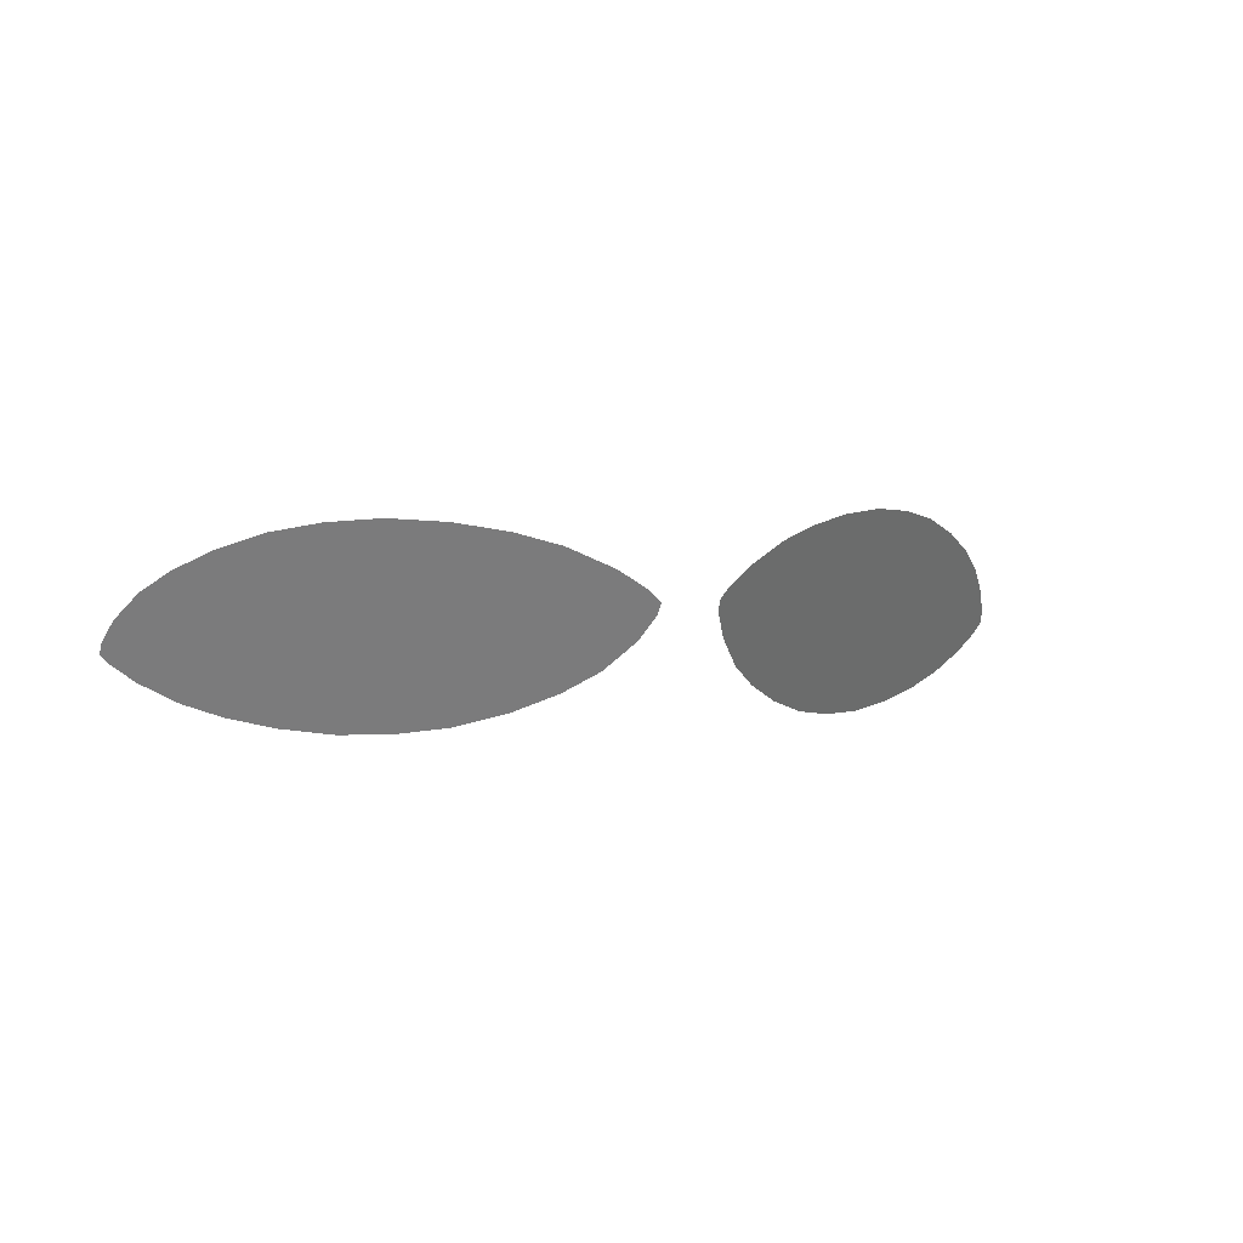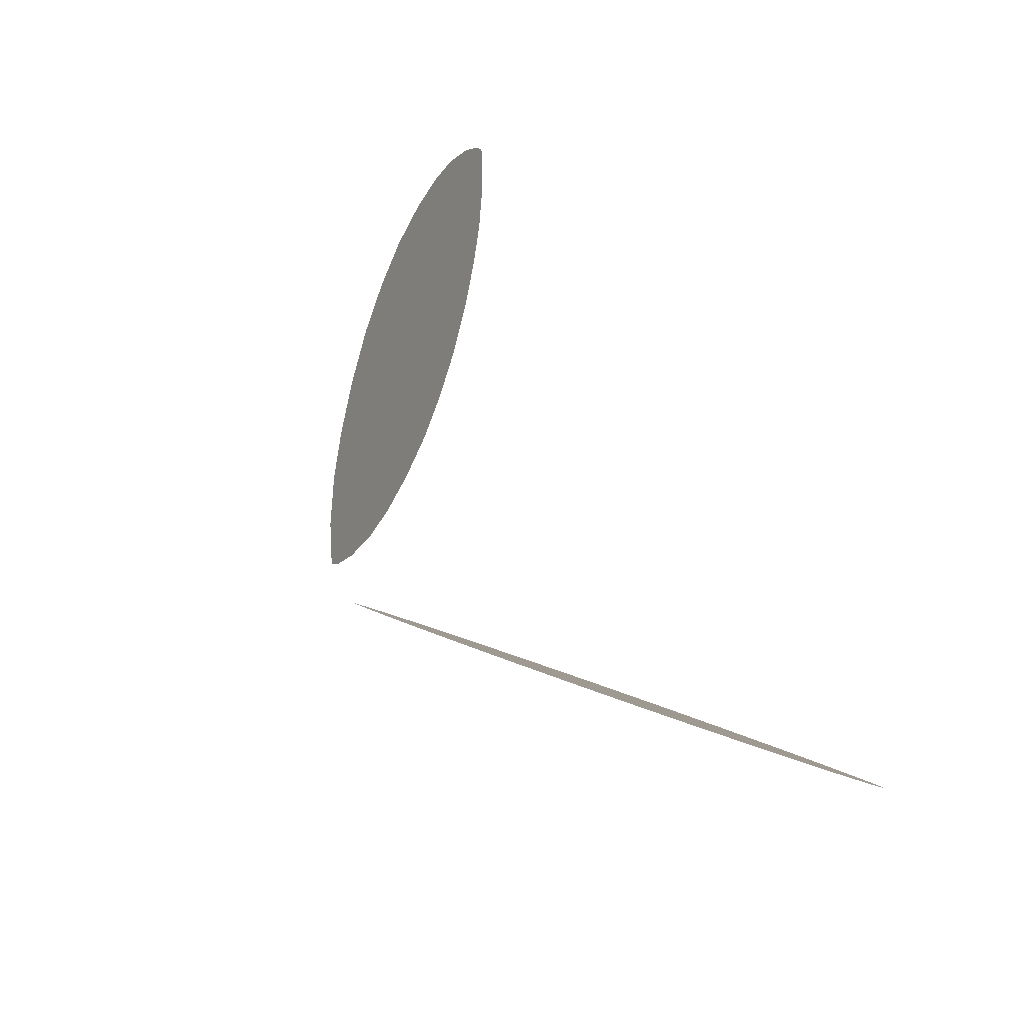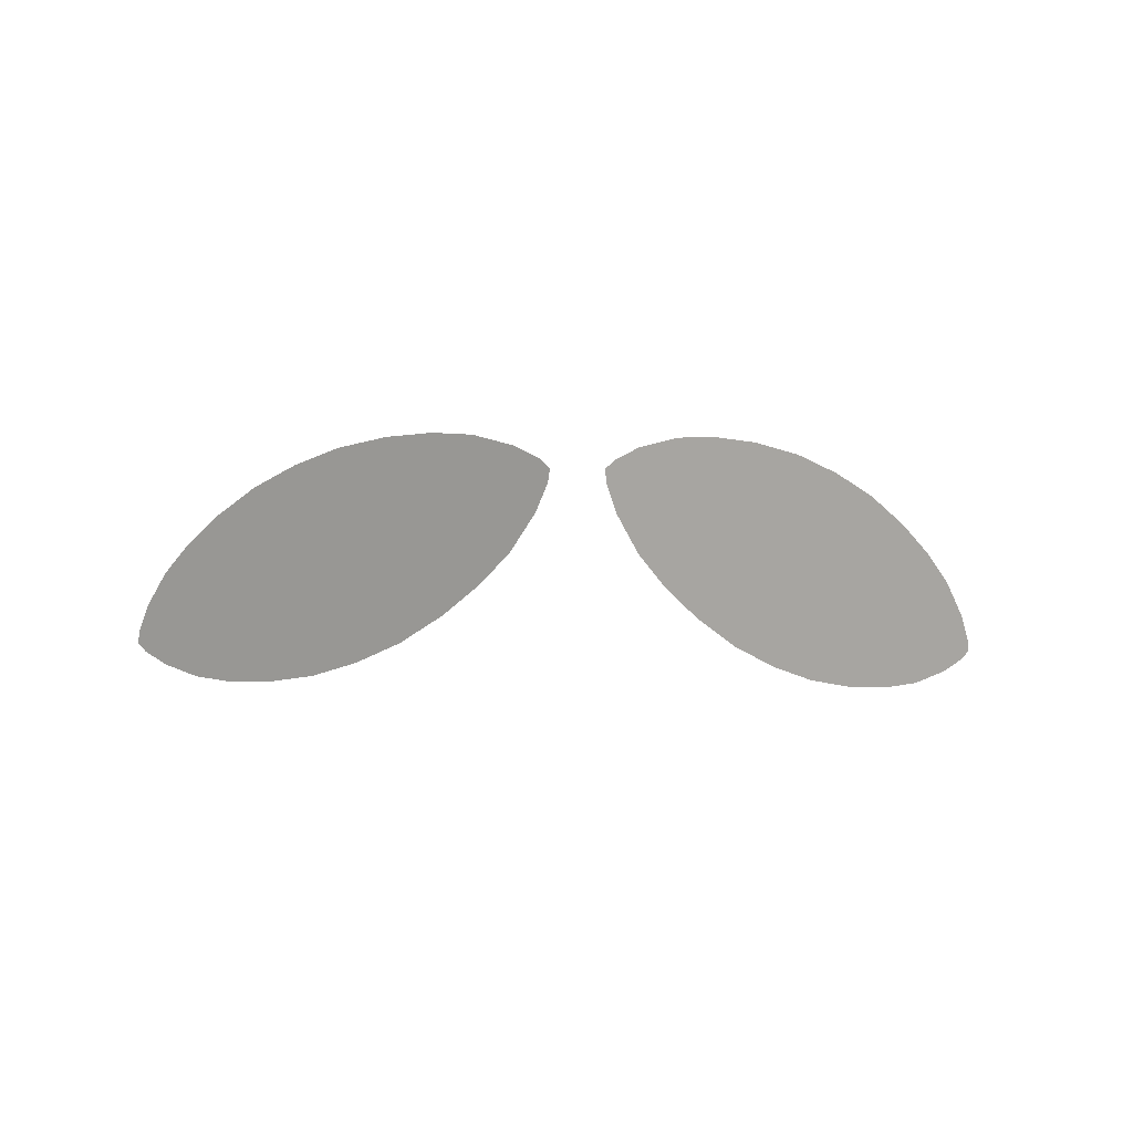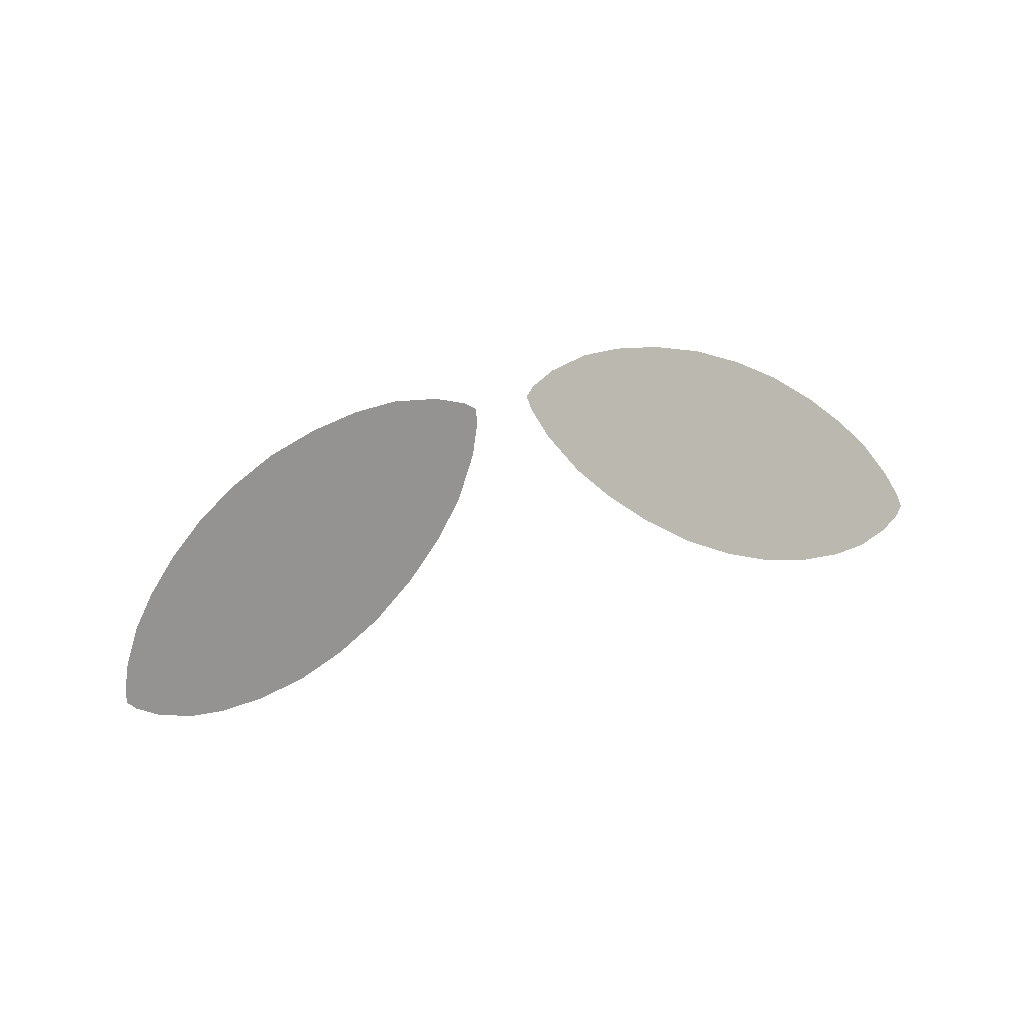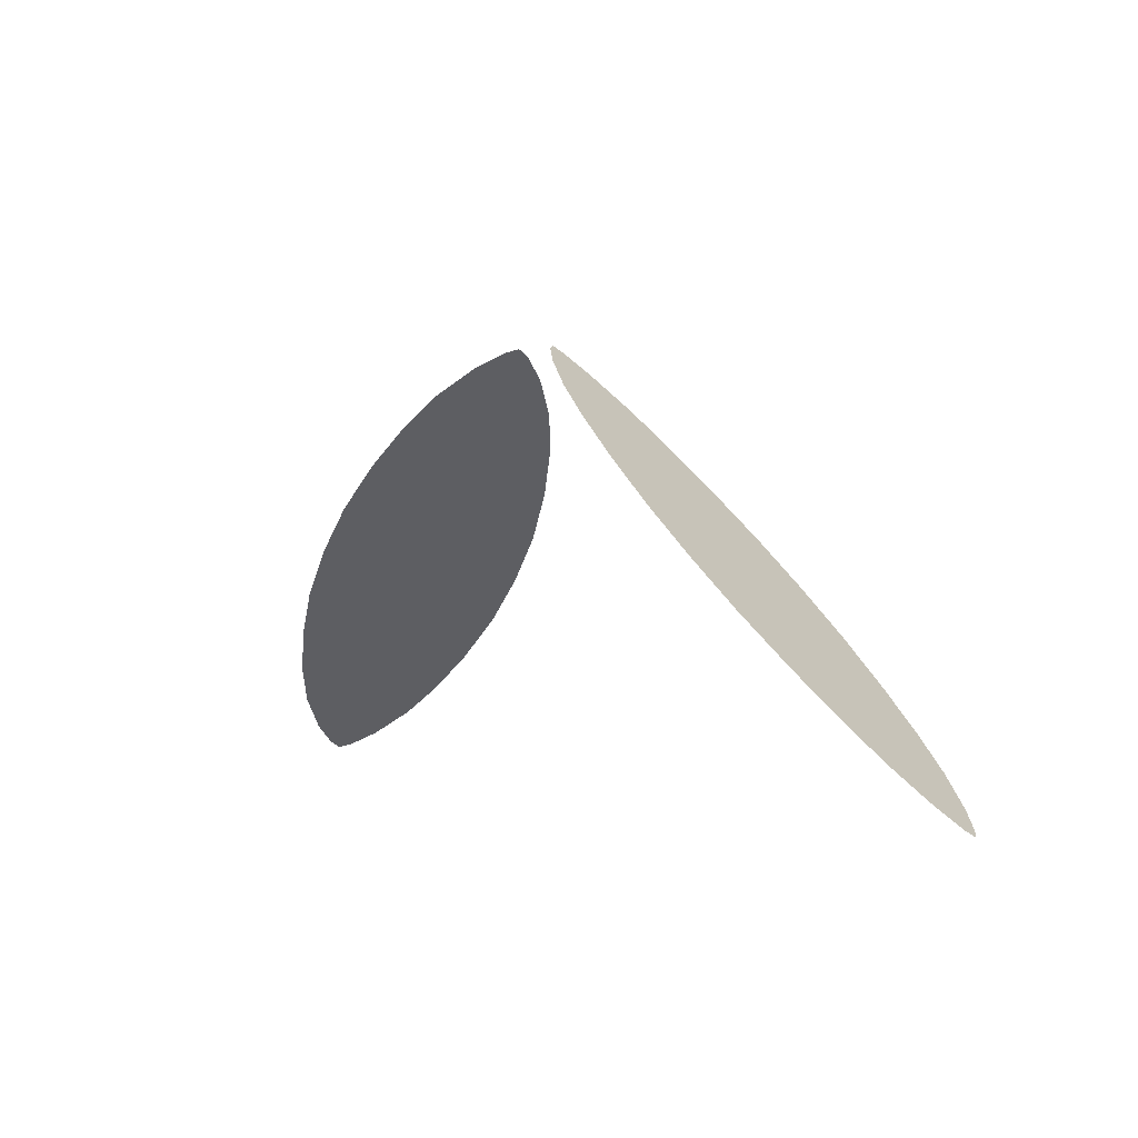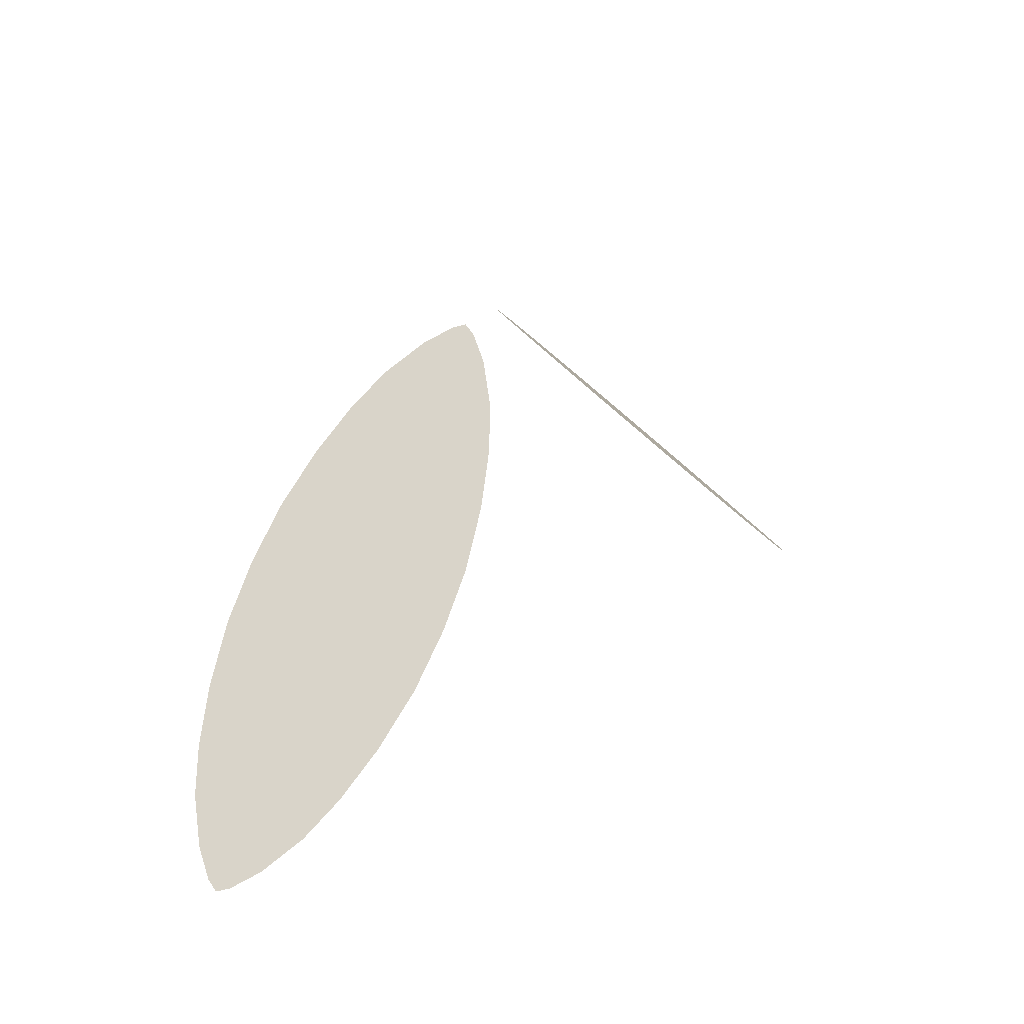
<metadata>
{"format":"obj","ext":"obj","renderer":"f3d","projection":"perspective","resolution":1024,"background":"white","views":[{"elev":6.7,"azim":-16.0,"up":"+Y"},{"elev":67.9,"azim":61.4,"up":"+Y"},{"elev":-14.1,"azim":-2.8,"up":"+Y"},{"elev":70.9,"azim":-14.8,"up":"+Z"},{"elev":0.9,"azim":-129.2,"up":"+Z"},{"elev":26.5,"azim":-48.6,"up":"+Z"}]}
</metadata>
<code>
g pm0402_00_WingBSkin
v -0.2561 0.5401 -0.2243
v -0.1942 0.4706 -0.2016
v -0.2204 0.549 -0.1893
v -0.1833 0.5535 -0.1549
v -0.2306 0.4639 -0.2363
v -0.2674 0.4571 -0.2713
v -0.2902 0.5254 -0.2606
v -0.2995 0.4512 -0.302
v -0.3186 0.5082 -0.2931
v -0.3404 0.49 -0.3202
v -0.1579 0.4773 -0.1669
v -0.1681 0.3921 -0.2139
v -0.2052 0.3876 -0.2482
v -0.2446 0.3888 -0.282
v -0.1324 0.4011 -0.1788
v -0.2805 0.3941 -0.311
v -0.09831 0.4157 -0.1426
v -0.1211 0.4841 -0.1318
v -0.1439 0.5524 -0.1211
v -0.06991 0.433 -0.1101
v -0.3258 0.4463 -0.3271
v -0.3112 0.4026 -0.3339
v -0.3419 0.4171 -0.3541
v -0.08894 0.49 -0.1012
v -0.108 0.547 -0.09224
v -0.07726 0.5385 -0.06928
v -0.3501 0.4418 -0.3502
v -0.3584 0.4666 -0.3464
v -0.3611 0.4306 -0.3649
v -0.3669 0.448 -0.3621
v -0.3683 0.4385 -0.3676
v -0.06269 0.4948 -0.07613
v -0.04811 0.4511 -0.08297
v -0.0301 0.4745 -0.05682
v -0.03837 0.4993 -0.05294
v -0.04663 0.5241 -0.04906
v -0.02157 0.4931 -0.04106
v -0.02739 0.5106 -0.03833
v -0.02016 0.5027 -0.03557
v 0.2561 0.5401 -0.2243
v 0.2204 0.549 -0.1893
v 0.1942 0.4706 -0.2016
v 0.1833 0.5535 -0.1549
v 0.2306 0.4639 -0.2363
v 0.2674 0.4571 -0.2713
v 0.2902 0.5254 -0.2606
v 0.2995 0.4512 -0.302
v 0.3186 0.5082 -0.2931
v 0.3404 0.49 -0.3202
v 0.1579 0.4773 -0.1669
v 0.1681 0.3921 -0.2139
v 0.2052 0.3876 -0.2482
v 0.2446 0.3888 -0.282
v 0.1324 0.4011 -0.1788
v 0.2805 0.3941 -0.311
v 0.09831 0.4157 -0.1426
v 0.1211 0.4841 -0.1318
v 0.1439 0.5524 -0.1211
v 0.06991 0.433 -0.1101
v 0.3258 0.4463 -0.3271
v 0.3112 0.4026 -0.3339
v 0.3419 0.4171 -0.3541
v 0.08894 0.49 -0.1012
v 0.108 0.547 -0.09224
v 0.07726 0.5385 -0.06928
v 0.3501 0.4418 -0.3502
v 0.3584 0.4666 -0.3464
v 0.3611 0.4306 -0.3649
v 0.3669 0.448 -0.3621
v 0.3683 0.4385 -0.3676
v 0.06269 0.4948 -0.07613
v 0.04811 0.4511 -0.08297
v 0.0301 0.4745 -0.05682
v 0.03837 0.4993 -0.05294
v 0.04663 0.5241 -0.04906
v 0.02157 0.4931 -0.04106
v 0.02739 0.5106 -0.03833
v 0.02016 0.5027 -0.03557
v -0.2561 0.5401 -0.2243
v -0.2204 0.549 -0.1893
v -0.1942 0.4706 -0.2016
v -0.1833 0.5535 -0.1549
v -0.2306 0.4639 -0.2363
v -0.2674 0.4571 -0.2713
v -0.2902 0.5254 -0.2606
v -0.2995 0.4512 -0.302
v -0.3186 0.5082 -0.2931
v -0.3404 0.49 -0.3202
v -0.1579 0.4773 -0.1669
v -0.1681 0.3921 -0.2139
v -0.2052 0.3876 -0.2482
v -0.2446 0.3888 -0.282
v -0.1324 0.4011 -0.1788
v -0.2805 0.3941 -0.311
v -0.09831 0.4157 -0.1426
v -0.1211 0.4841 -0.1318
v -0.1439 0.5524 -0.1211
v -0.06991 0.433 -0.1101
v -0.3258 0.4463 -0.3271
v -0.3112 0.4026 -0.3339
v -0.3419 0.4171 -0.3541
v -0.08894 0.49 -0.1012
v -0.108 0.547 -0.09224
v -0.07726 0.5385 -0.06928
v -0.3501 0.4418 -0.3502
v -0.3584 0.4666 -0.3464
v -0.3611 0.4306 -0.3649
v -0.3669 0.448 -0.3621
v -0.3683 0.4385 -0.3676
v -0.06269 0.4948 -0.07613
v -0.04811 0.4511 -0.08297
v -0.0301 0.4745 -0.05682
v -0.03837 0.4993 -0.05294
v -0.04663 0.5241 -0.04906
v -0.02157 0.4931 -0.04106
v -0.02739 0.5106 -0.03833
v -0.02016 0.5027 -0.03557
v 0.2561 0.5401 -0.2243
v 0.1942 0.4706 -0.2016
v 0.2204 0.549 -0.1893
v 0.1833 0.5535 -0.1549
v 0.2306 0.4639 -0.2363
v 0.2674 0.4571 -0.2713
v 0.2902 0.5254 -0.2606
v 0.2995 0.4512 -0.302
v 0.3186 0.5082 -0.2931
v 0.3404 0.49 -0.3202
v 0.1579 0.4773 -0.1669
v 0.1681 0.3921 -0.2139
v 0.2052 0.3876 -0.2482
v 0.2446 0.3888 -0.282
v 0.1324 0.4011 -0.1788
v 0.2805 0.3941 -0.311
v 0.09831 0.4157 -0.1426
v 0.1211 0.4841 -0.1318
v 0.1439 0.5524 -0.1211
v 0.06991 0.433 -0.1101
v 0.3258 0.4463 -0.3271
v 0.3112 0.4026 -0.3339
v 0.3419 0.4171 -0.3541
v 0.08894 0.49 -0.1012
v 0.108 0.547 -0.09224
v 0.07726 0.5385 -0.06928
v 0.3501 0.4418 -0.3502
v 0.3584 0.4666 -0.3464
v 0.3611 0.4306 -0.3649
v 0.3669 0.448 -0.3621
v 0.3683 0.4385 -0.3676
v 0.06269 0.4948 -0.07613
v 0.04811 0.4511 -0.08297
v 0.0301 0.4745 -0.05682
v 0.03837 0.4993 -0.05294
v 0.04663 0.5241 -0.04906
v 0.02157 0.4931 -0.04106
v 0.02739 0.5106 -0.03833
v 0.02016 0.5027 -0.03557
g pm0402_00_WingBSkin_0
f 3 2 1
f 2 3 4
f 2 5 1
f 1 5 6
f 7 1 6
f 7 6 8
f 9 7 8
f 9 8 10
f 11 2 4
f 2 12 5
f 12 2 11
f 12 13 5
f 5 13 14
f 6 5 14
f 15 12 11
f 6 14 16
f 8 6 16
f 15 11 17
f 11 4 18
f 11 18 17
f 4 19 18
f 17 18 20
f 8 16 21
f 16 22 21
f 8 21 10
f 21 22 23
f 18 19 24
f 18 24 20
f 19 25 24
f 24 25 26
f 10 21 27
f 27 21 23
f 28 10 27
f 23 29 27
f 28 27 30
f 29 31 27
f 27 31 30
f 20 24 32
f 32 24 26
f 33 20 32
f 33 32 34
f 32 26 35
f 32 35 34
f 26 36 35
f 37 34 35
f 35 36 38
f 39 37 35
f 39 35 38
f 42 41 40
f 41 42 43
f 44 42 40
f 44 40 45
f 40 46 45
f 45 46 47
f 46 48 47
f 47 48 49
f 42 50 43
f 51 42 44
f 42 51 50
f 52 51 44
f 52 44 53
f 44 45 53
f 51 54 50
f 53 45 55
f 45 47 55
f 50 54 56
f 43 50 57
f 57 50 56
f 58 43 57
f 57 56 59
f 55 47 60
f 61 55 60
f 60 47 49
f 61 60 62
f 58 57 63
f 63 57 59
f 64 58 63
f 64 63 65
f 60 49 66
f 60 66 62
f 49 67 66
f 68 62 66
f 66 67 69
f 70 68 66
f 70 66 69
f 63 59 71
f 63 71 65
f 59 72 71
f 71 72 73
f 65 71 74
f 74 71 73
f 75 65 74
f 73 76 74
f 75 74 77
f 76 78 74
f 74 78 77
f 81 80 79
f 80 81 82
f 83 81 79
f 83 79 84
f 79 85 84
f 84 85 86
f 85 87 86
f 86 87 88
f 81 89 82
f 90 81 83
f 81 90 89
f 91 90 83
f 91 83 92
f 83 84 92
f 90 93 89
f 92 84 94
f 84 86 94
f 89 93 95
f 82 89 96
f 96 89 95
f 97 82 96
f 96 95 98
f 94 86 99
f 100 94 99
f 99 86 88
f 100 99 101
f 97 96 102
f 102 96 98
f 103 97 102
f 103 102 104
f 99 88 105
f 99 105 101
f 88 106 105
f 107 101 105
f 105 106 108
f 109 107 105
f 109 105 108
f 102 98 110
f 102 110 104
f 98 111 110
f 110 111 112
f 104 110 113
f 113 110 112
f 114 104 113
f 112 115 113
f 114 113 116
f 115 117 113
f 113 117 116
f 120 119 118
f 119 120 121
f 119 122 118
f 118 122 123
f 124 118 123
f 124 123 125
f 126 124 125
f 126 125 127
f 128 119 121
f 119 129 122
f 129 119 128
f 129 130 122
f 122 130 131
f 123 122 131
f 132 129 128
f 123 131 133
f 125 123 133
f 132 128 134
f 128 121 135
f 128 135 134
f 121 136 135
f 134 135 137
f 125 133 138
f 133 139 138
f 125 138 127
f 138 139 140
f 135 136 141
f 135 141 137
f 136 142 141
f 141 142 143
f 127 138 144
f 144 138 140
f 145 127 144
f 140 146 144
f 145 144 147
f 146 148 144
f 144 148 147
f 137 141 149
f 149 141 143
f 150 137 149
f 150 149 151
f 149 143 152
f 149 152 151
f 143 153 152
f 154 151 152
f 152 153 155
f 156 154 152
f 156 152 155

</code>
